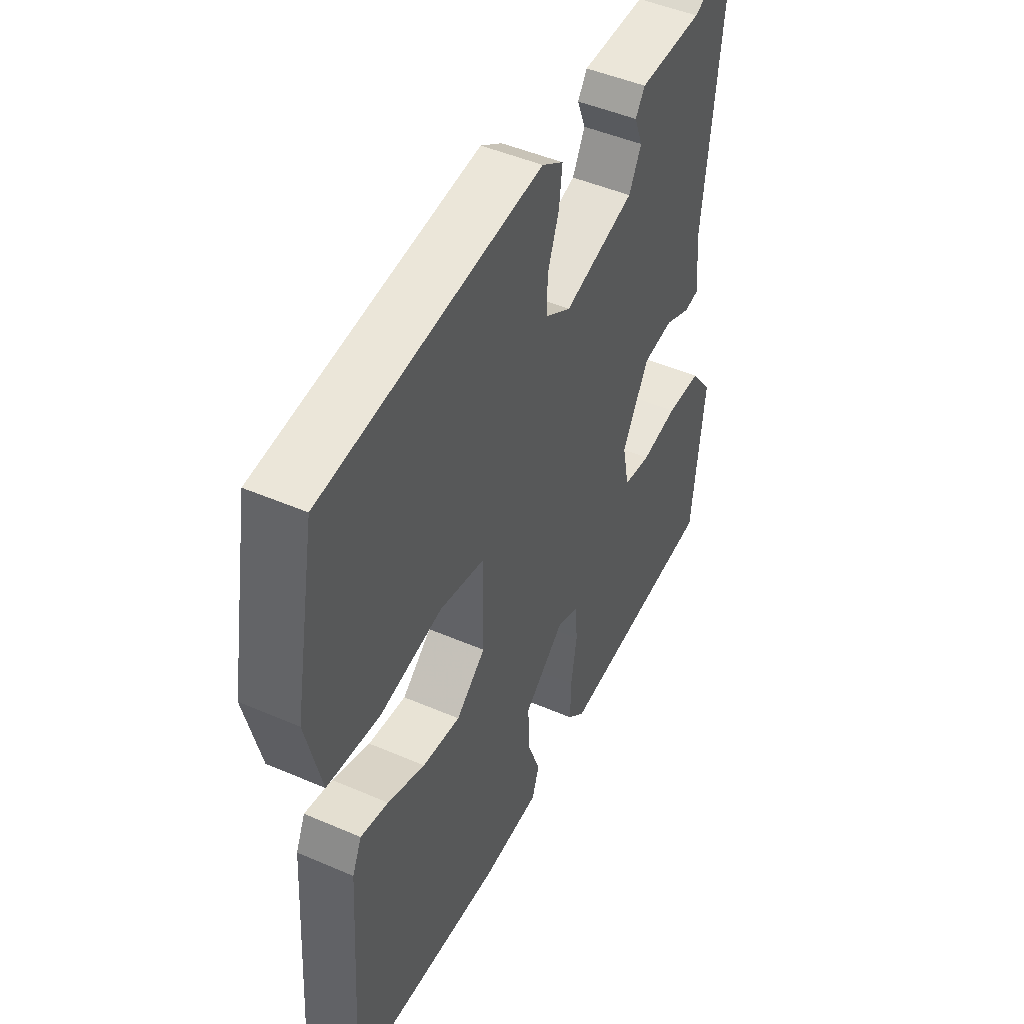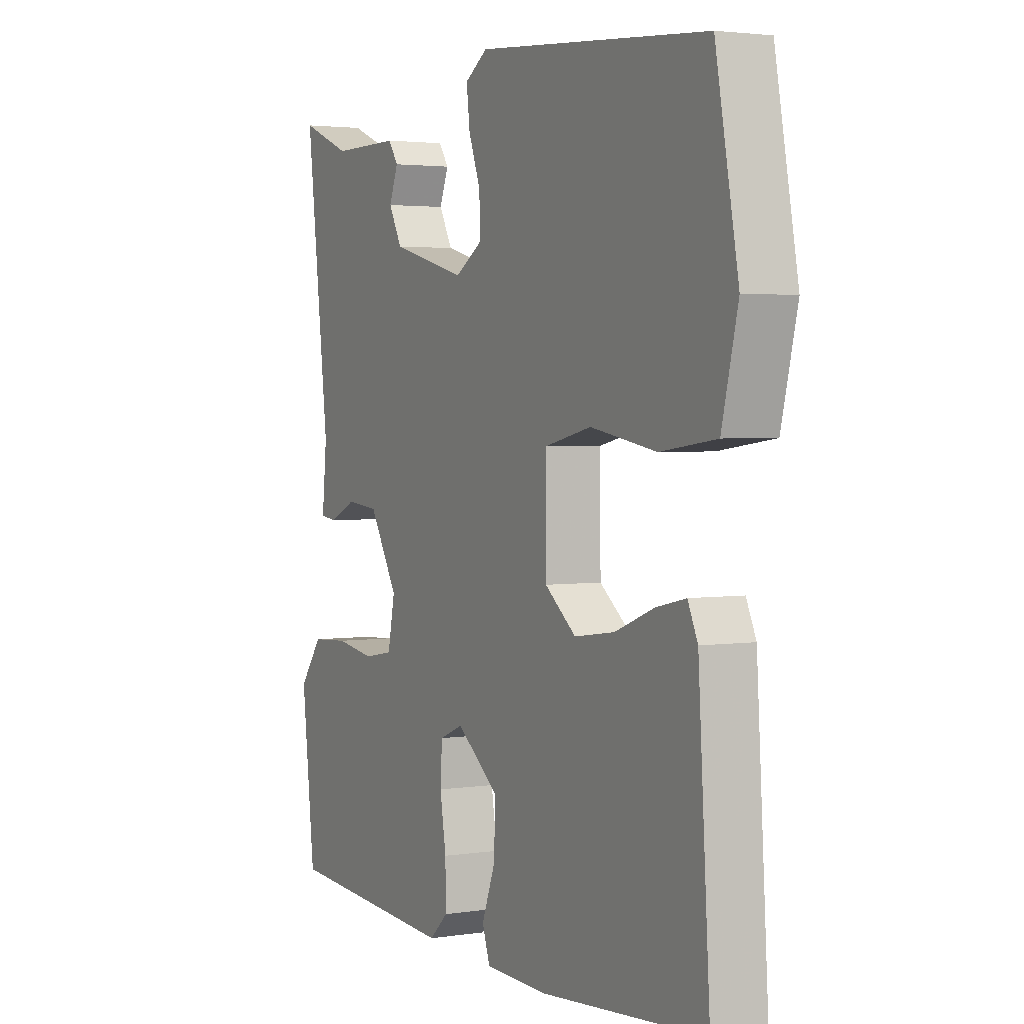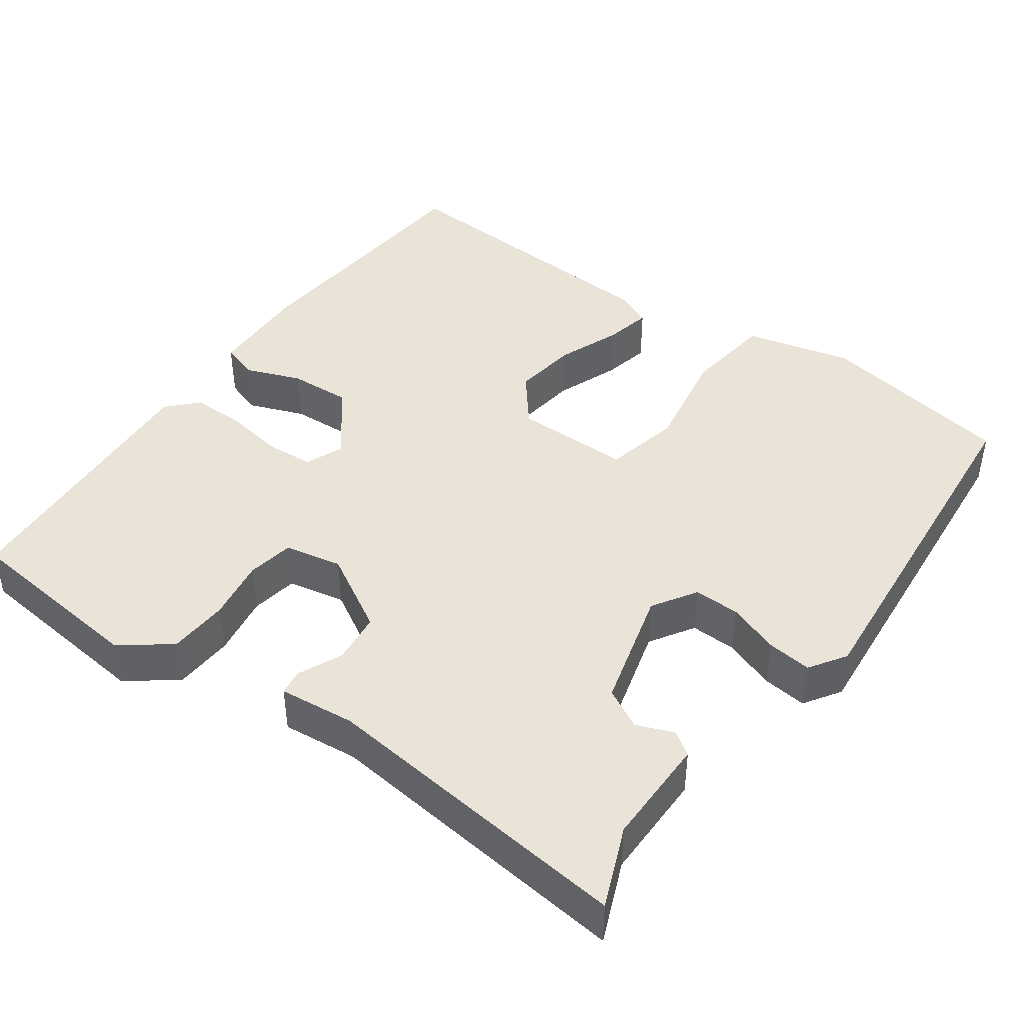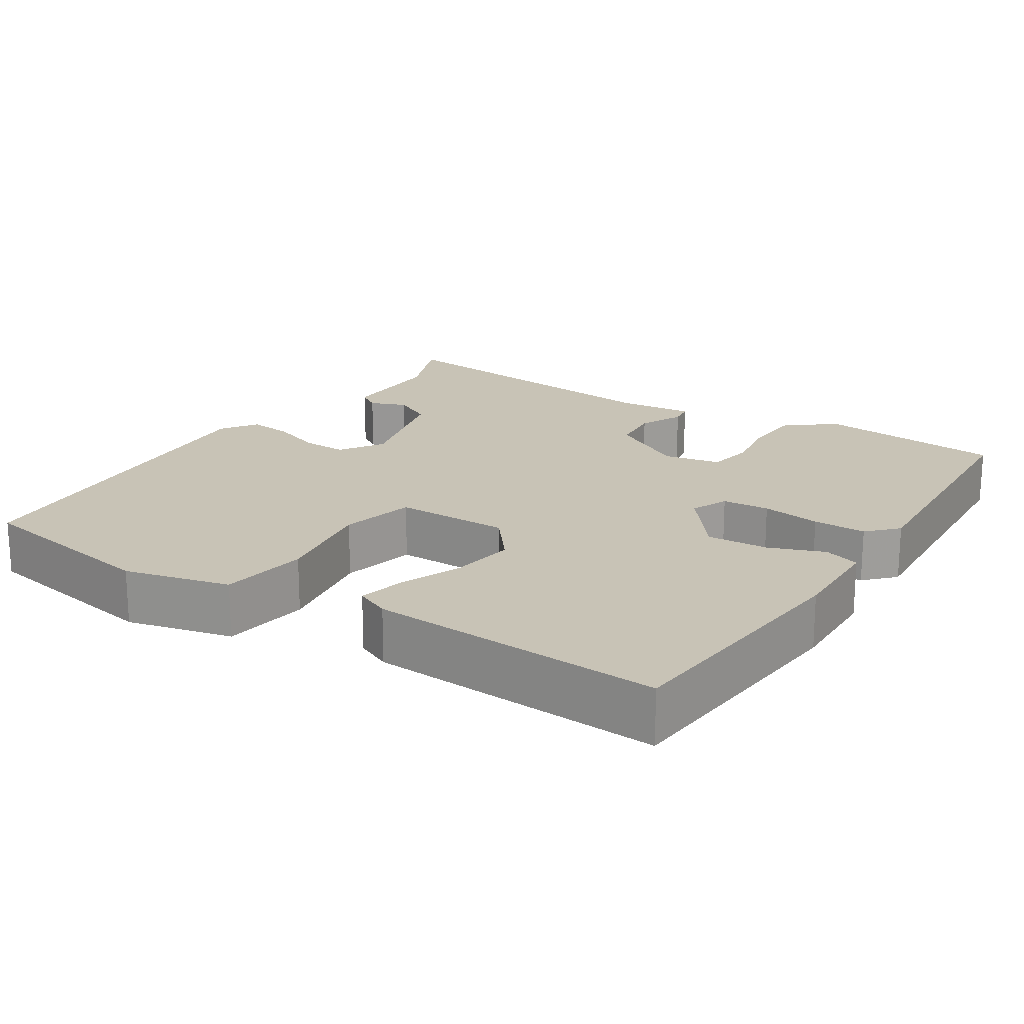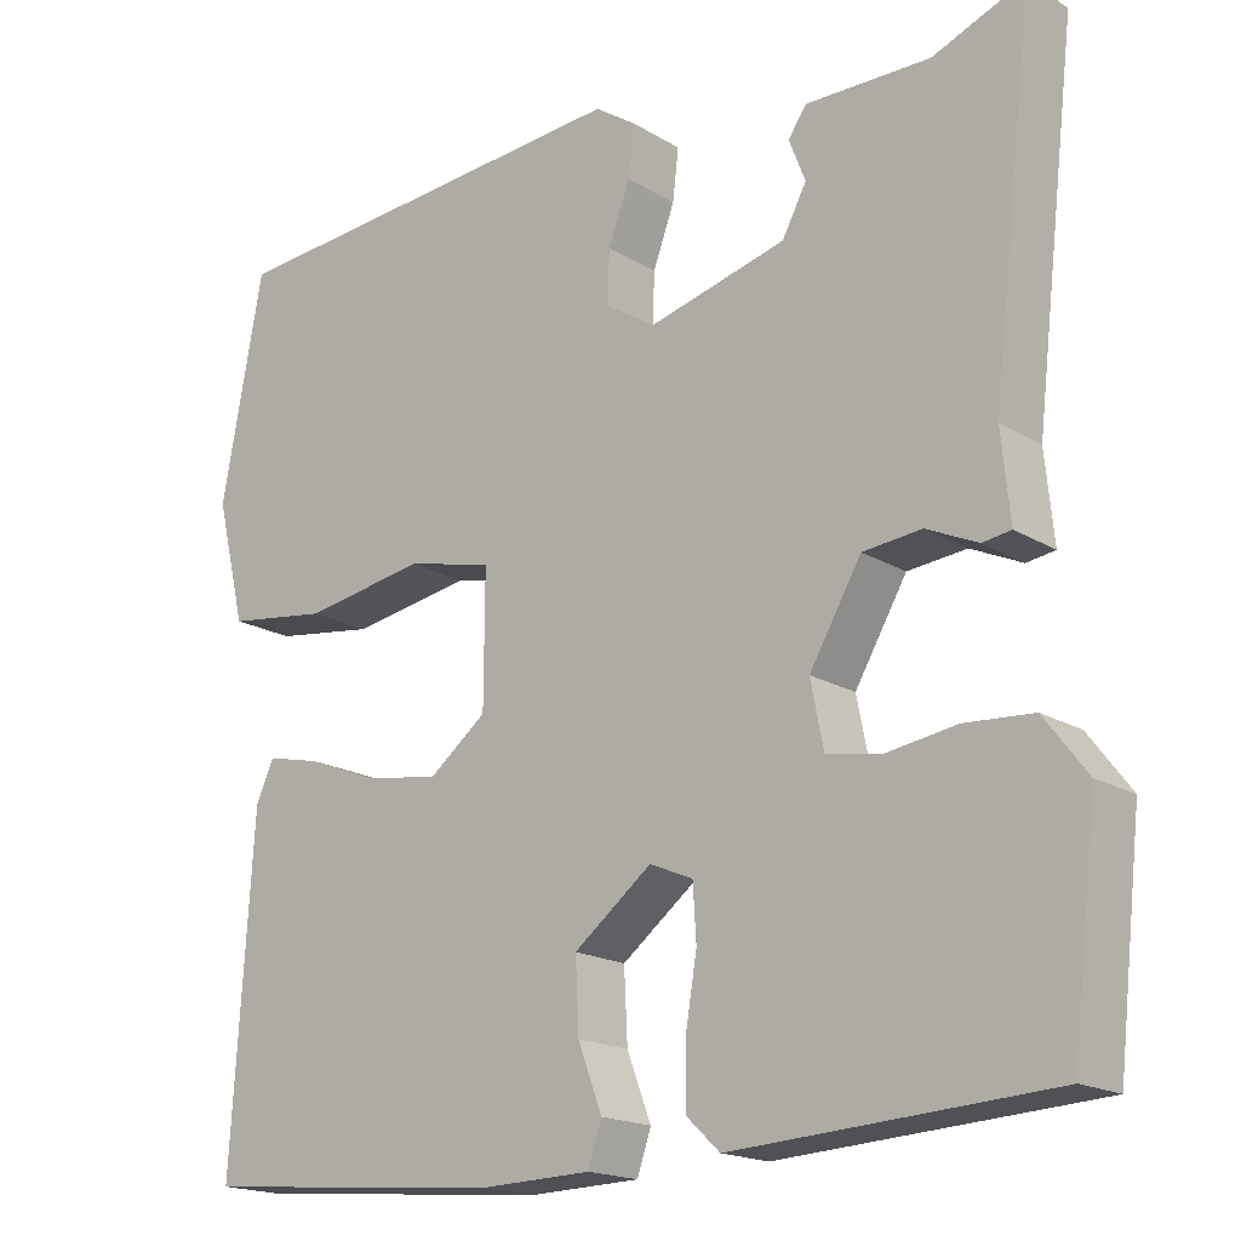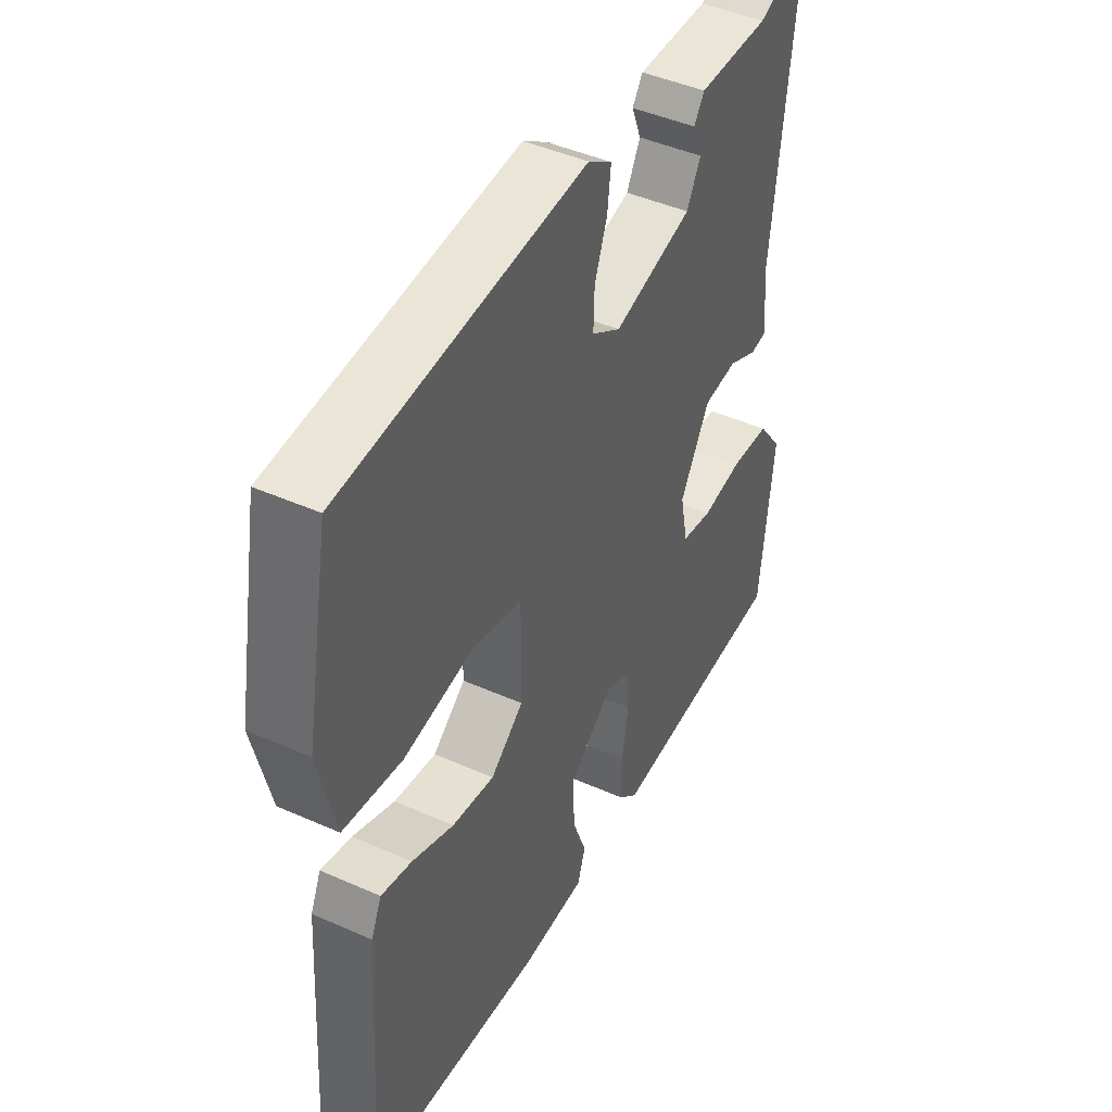
<metadata>
{"format":"obj","ext":"obj","renderer":"f3d","projection":"perspective","resolution":1024,"background":"white","views":[{"elev":47.4,"azim":116.0,"up":"+Z"},{"elev":2.8,"azim":62.1,"up":"+Z"},{"elev":43.5,"azim":-54.6,"up":"+Y"},{"elev":19.4,"azim":122.8,"up":"+Y"},{"elev":-17.8,"azim":-139.8,"up":"+Z"},{"elev":44.6,"azim":117.4,"up":"+Z"}]}
</metadata>
<code>
v 0.5 0.07 -0.5
v 0.15 0.07 -0.53
v 0.019 0.07 -0.526
v 0.003 0.07 -0.478
v 0.031 0.07 -0.404
v 0.035 0.07 -0.322
v -0.055 0.07 -0.252
v -0.105 0.07 -0.273
v -0.109 0.07 -0.336
v -0.096 0.07 -0.415
v -0.095 0.07 -0.486
v -0.134 0.07 -0.523
v -0.5 0.07 -0.5
v -0.528 0.07 -0.251
v -0.479 0.07 -0.186
v -0.4 0.07 -0.181
v -0.318 0.07 -0.194
v -0.256 0.07 -0.183
v -0.241 0.07 -0.107
v -0.301 0.07 -0.004
v -0.369 0.07 0.003
v -0.428 0.07 -0.024
v -0.461 0.07 -0.019
v -0.451 0.07 0.082
v -0.5 0.07 0.5
v -0.394 0.07 0.457
v -0.25 0.07 0.458
v -0.229 0.07 0.427
v -0.248 0.07 0.378
v -0.22 0.07 0.325
v -0.061 0.07 0.283
v -0.003 0.07 0.32
v -0.005 0.07 0.381
v -0.03 0.07 0.449
v -0.037 0.07 0.508
v 0.011 0.07 0.54
v 0.5 0.07 0.5
v 0.548 0.07 0.241
v 0.514 0.07 0.1
v 0.396 0.07 0.084
v 0.256 0.07 0.108
v 0.156 0.07 0.085
v 0.157 0.07 -0.069
v 0.223 0.07 -0.121
v 0.308 0.07 -0.109
v 0.392 0.07 -0.076
v 0.454 0.07 -0.062
v 0.475 0.07 -0.108
v 0.5 0 -0.5
v 0.15 0 -0.53
v 0.019 0 -0.526
v 0.003 0 -0.478
v 0.031 0 -0.404
v 0.035 0 -0.322
v -0.055 0 -0.252
v -0.105 0 -0.273
v -0.109 0 -0.336
v -0.096 0 -0.415
v -0.095 0 -0.486
v -0.134 0 -0.523
v -0.5 0 -0.5
v -0.528 0 -0.251
v -0.479 0 -0.186
v -0.4 0 -0.181
v -0.318 0 -0.194
v -0.256 0 -0.183
v -0.241 0 -0.107
v -0.301 0 -0.004
v -0.369 0 0.003
v -0.428 0 -0.024
v -0.461 0 -0.019
v -0.451 0 0.082
v -0.5 0 0.5
v -0.394 0 0.457
v -0.25 0 0.458
v -0.229 0 0.427
v -0.248 0 0.378
v -0.22 0 0.325
v -0.061 0 0.283
v -0.003 0 0.32
v -0.005 0 0.381
v -0.03 0 0.449
v -0.037 0 0.508
v 0.011 0 0.54
v 0.5 0 0.5
v 0.548 0 0.241
v 0.514 0 0.1
v 0.396 0 0.084
v 0.256 0 0.108
v 0.156 0 0.085
v 0.157 0 -0.069
v 0.223 0 -0.121
v 0.308 0 -0.109
v 0.392 0 -0.076
v 0.454 0 -0.062
v 0.475 0 -0.108
f 3 4 5
f 2 3 5
f 1 2 5
f 48 1 5
f 47 48 5
f 46 47 5
f 45 46 5
f 44 45 5 6
f 43 44 6 7
f 42 43 7 8
f 39 40 41
f 38 39 41
f 37 38 41
f 36 37 41
f 35 36 41
f 34 35 41
f 33 34 41
f 32 33 41 42
f 31 32 42 8
f 26 27 28 29
f 26 29 30
f 25 26 30
f 24 25 30
f 24 30 31
f 23 24 31
f 22 23 31
f 21 22 31
f 15 16 17
f 14 15 17
f 13 14 17
f 12 13 17
f 11 12 17
f 10 11 17
f 9 10 17
f 8 9 17 18
f 31 8 18 19
f 20 21 31
f 19 20 31
f 53 52 51
f 53 51 50
f 53 50 49
f 53 49 96
f 53 96 95
f 53 95 94
f 53 94 93
f 54 53 93 92
f 55 54 92 91
f 56 55 91 90
f 89 88 87
f 89 87 86
f 89 86 85
f 89 85 84
f 89 84 83
f 89 83 82
f 89 82 81
f 90 89 81 80
f 56 90 80 79
f 77 76 75 74
f 78 77 74
f 78 74 73
f 78 73 72
f 79 78 72
f 79 72 71
f 79 71 70
f 79 70 69
f 65 64 63
f 65 63 62
f 65 62 61
f 65 61 60
f 65 60 59
f 65 59 58
f 65 58 57
f 66 65 57 56
f 67 66 56 79
f 79 69 68
f 79 68 67
f 1 49 50 2
f 2 50 51 3
f 3 51 52 4
f 4 52 53 5
f 5 53 54 6
f 6 54 55 7
f 7 55 56 8
f 8 56 57 9
f 9 57 58 10
f 10 58 59 11
f 11 59 60 12
f 12 60 61 13
f 13 61 62 14
f 14 62 63 15
f 15 63 64 16
f 16 64 65 17
f 17 65 66 18
f 18 66 67 19
f 19 67 68 20
f 20 68 69 21
f 21 69 70 22
f 22 70 71 23
f 23 71 72 24
f 24 72 73 25
f 25 73 74 26
f 26 74 75 27
f 27 75 76 28
f 28 76 77 29
f 29 77 78 30
f 30 78 79 31
f 31 79 80 32
f 32 80 81 33
f 33 81 82 34
f 34 82 83 35
f 35 83 84 36
f 36 84 85 37
f 37 85 86 38
f 38 86 87 39
f 39 87 88 40
f 40 88 89 41
f 41 89 90 42
f 42 90 91 43
f 43 91 92 44
f 44 92 93 45
f 45 93 94 46
f 46 94 95 47
f 47 95 96 48
f 48 96 49 1

</code>
